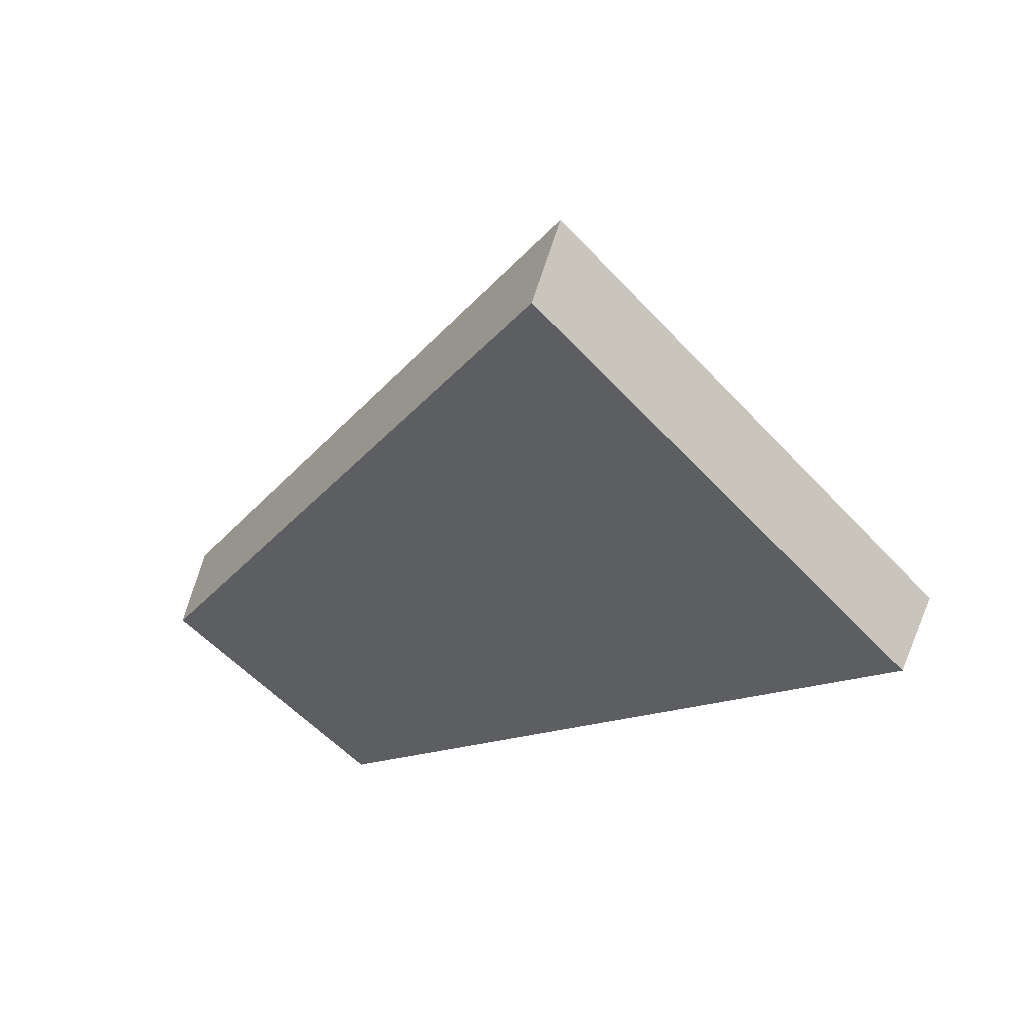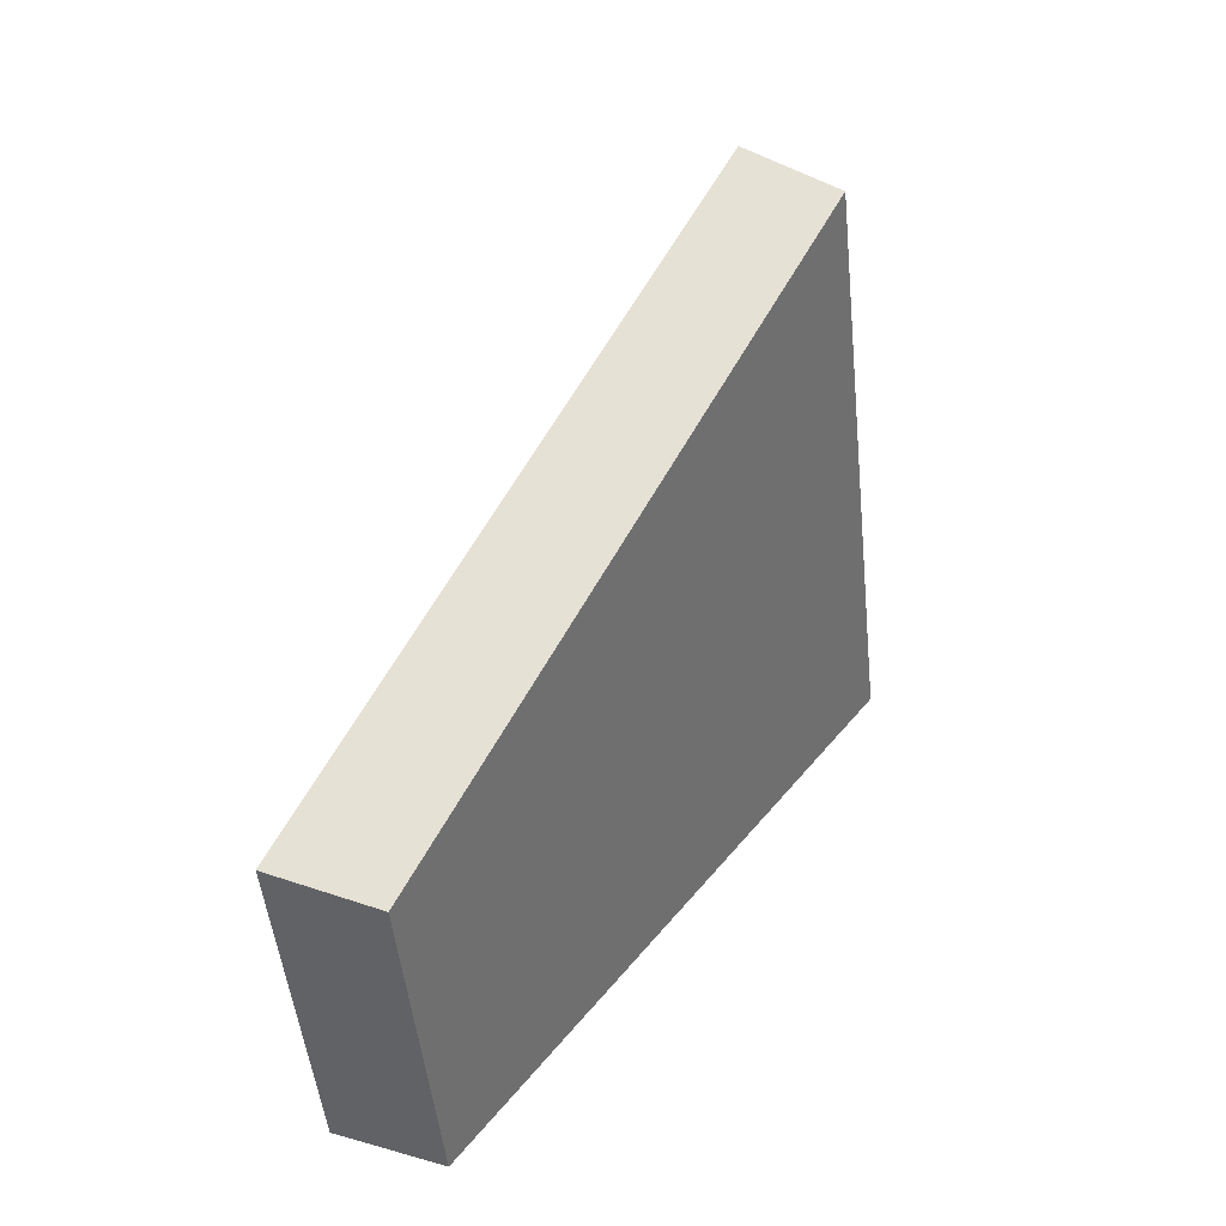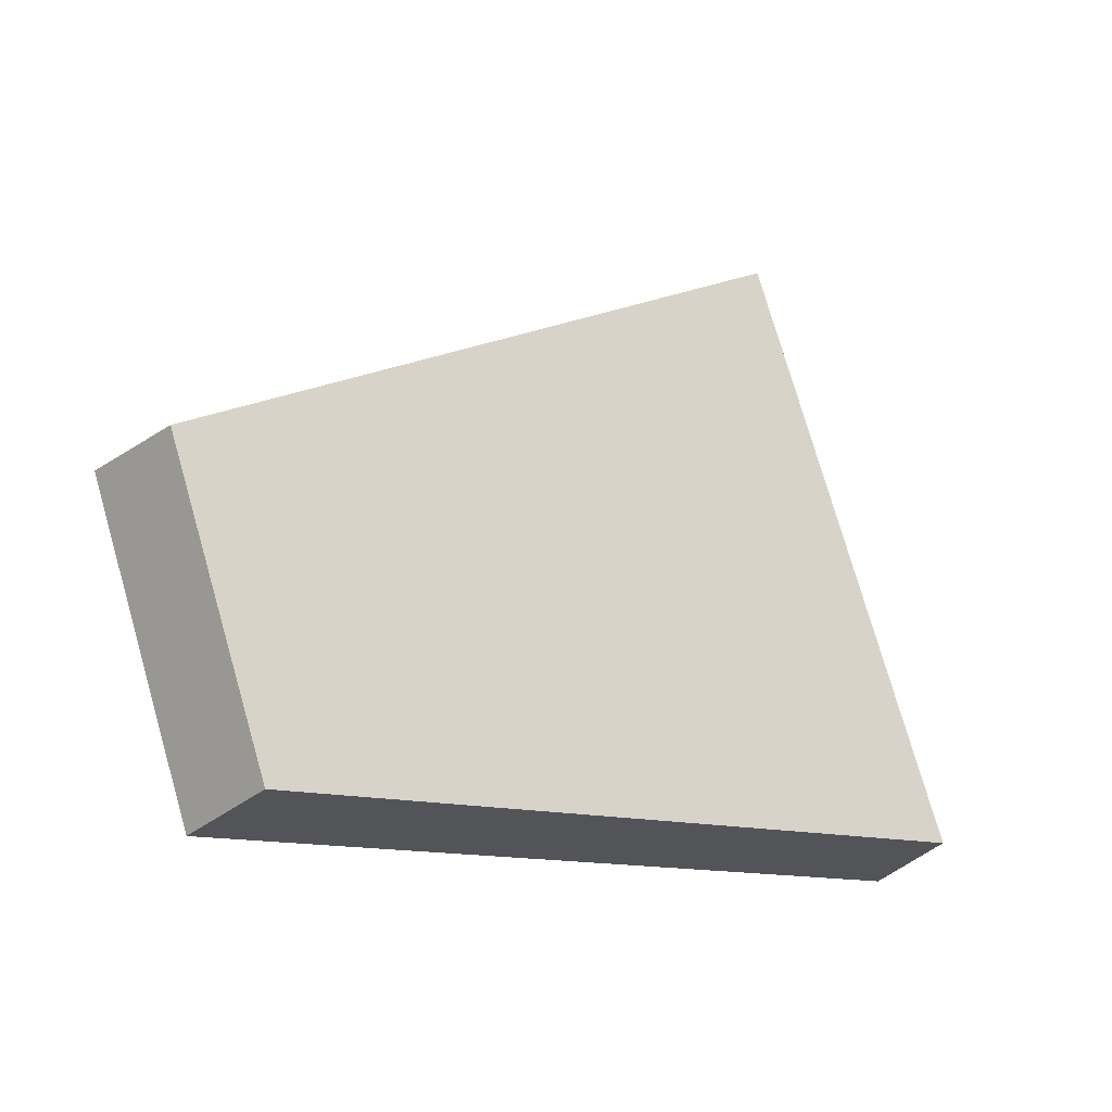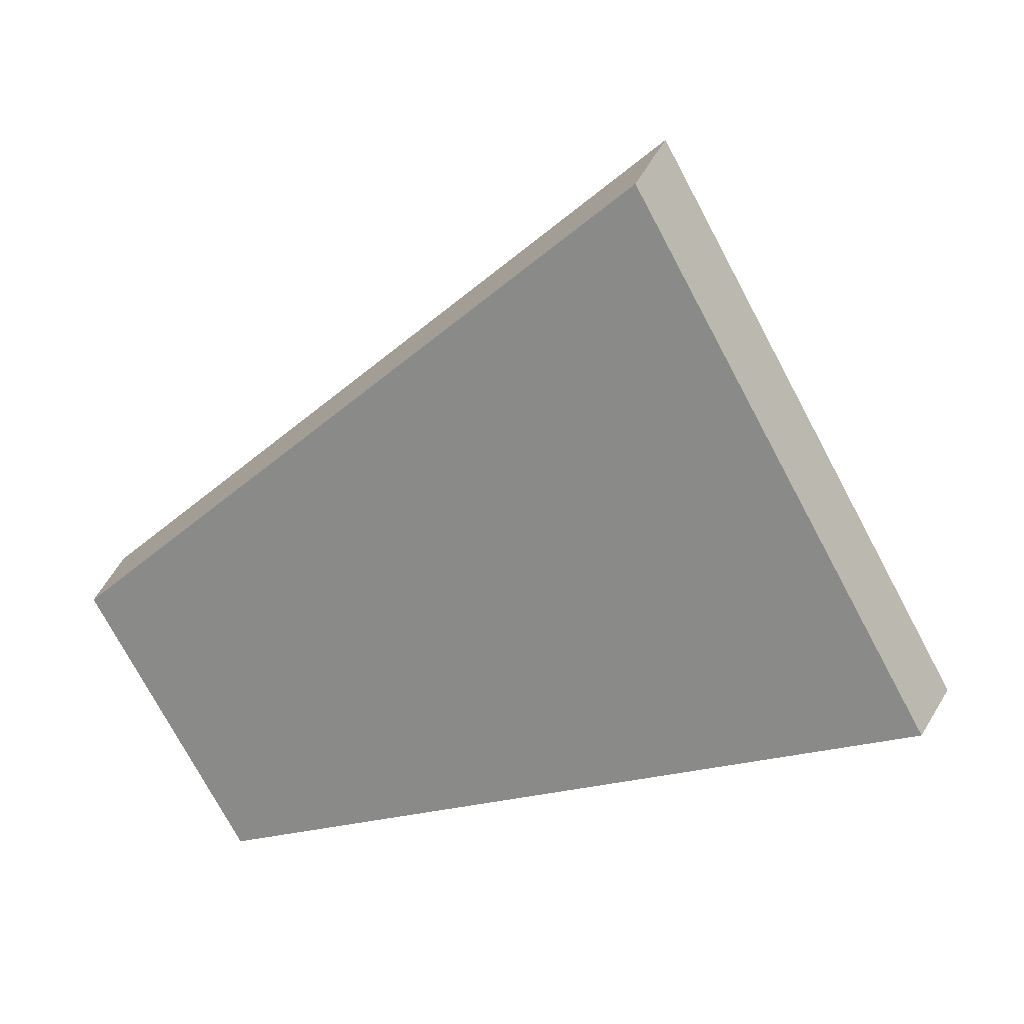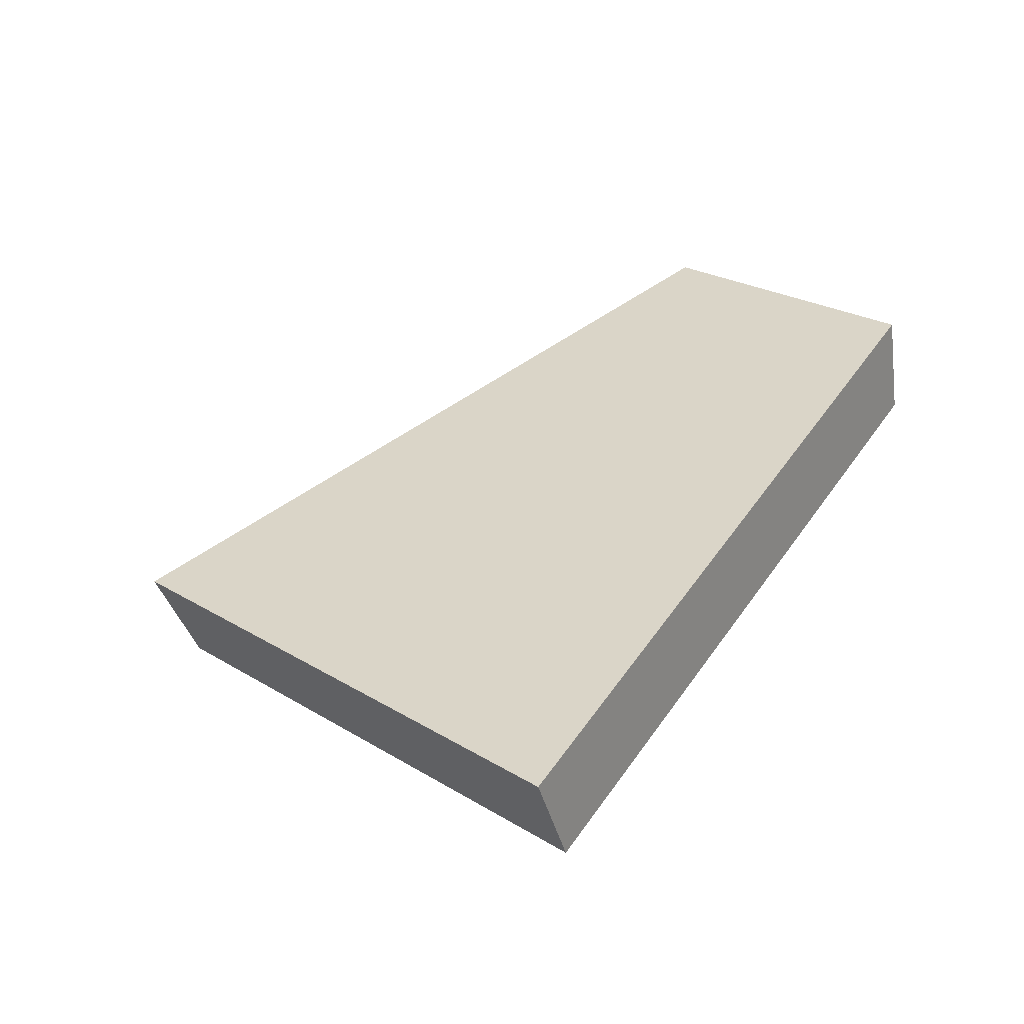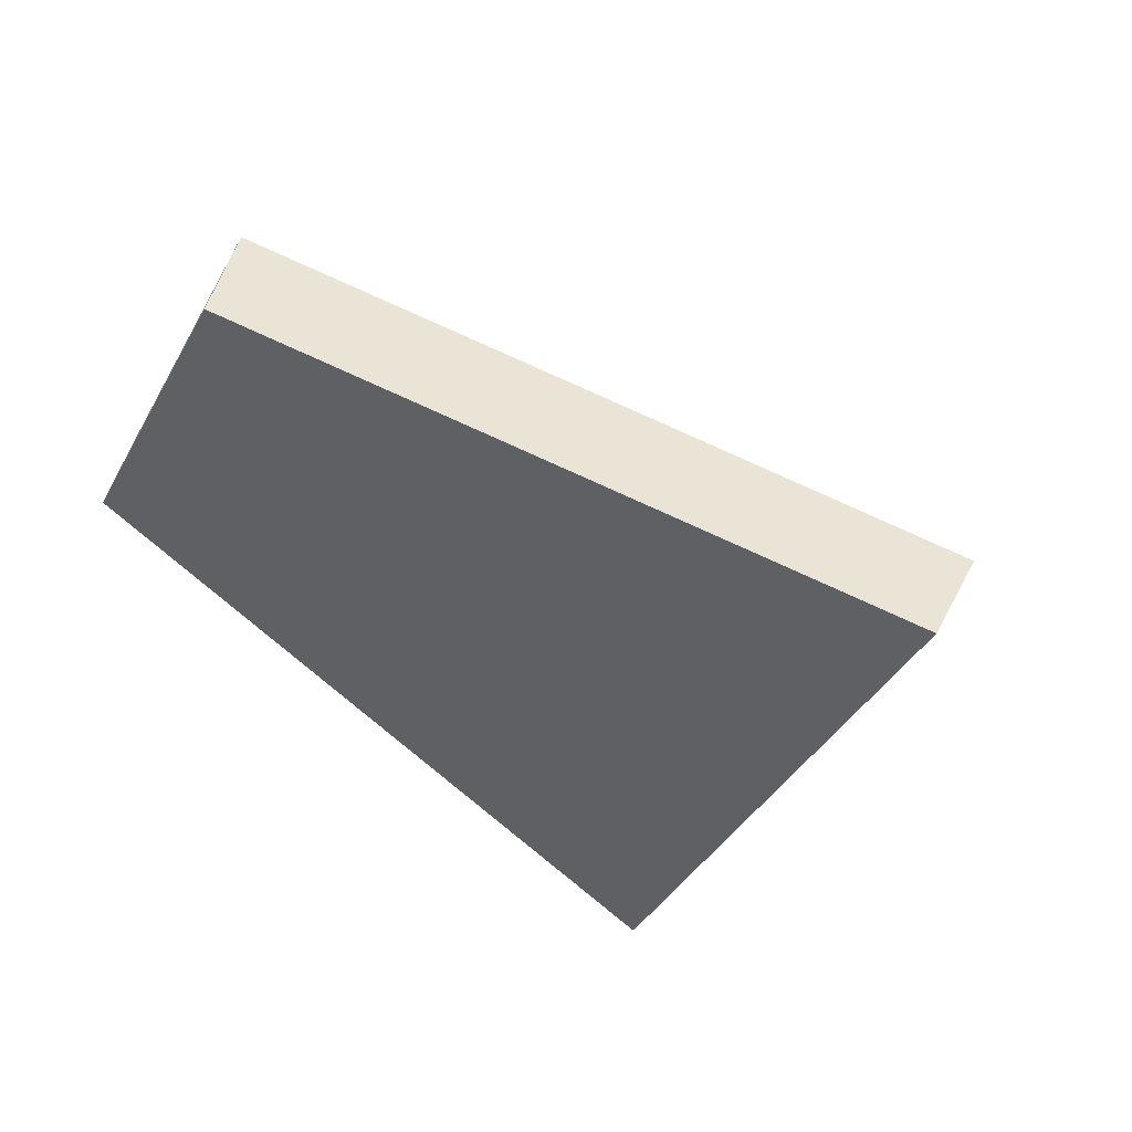
<metadata>
{"format":"obj","ext":"obj","renderer":"f3d","projection":"perspective","resolution":1024,"background":"white","views":[{"elev":-55.6,"azim":13.7,"up":"+Y"},{"elev":15.6,"azim":-77.9,"up":"+Z"},{"elev":-37.7,"azim":-54.2,"up":"+Z"},{"elev":13.7,"azim":-2.5,"up":"+Z"},{"elev":23.2,"azim":108.3,"up":"+Y"},{"elev":-39.4,"azim":-54.7,"up":"+Y"}]}
</metadata>
<code>
v 2.066 0.1186 2.487
v 2.061 0.1186 2.496
v 2.052 0.1229 2.488
v 2.055 0.1229 2.483
v 2.052 0.1247 2.488
v 2.052 0.1229 2.488
v 2.061 0.1186 2.496
v 2.062 0.1203 2.496
v 2.055 0.1247 2.483
v 2.055 0.1229 2.483
v 2.052 0.1229 2.488
v 2.052 0.1247 2.488
v 2.062 0.1203 2.496
v 2.061 0.1186 2.496
v 2.066 0.1186 2.487
v 2.067 0.1203 2.487
v 2.067 0.1203 2.487
v 2.066 0.1186 2.487
v 2.055 0.1229 2.483
v 2.055 0.1247 2.483
v 2.055 0.1247 2.483
v 2.052 0.1247 2.488
v 2.062 0.1203 2.496
v 2.067 0.1203 2.487
f 1 2 3
f 1 3 4
f 5 6 7
f 5 7 8
f 9 10 11
f 9 11 12
f 13 14 15
f 13 15 16
f 17 18 19
f 17 19 20
f 21 22 23
f 21 23 24

</code>
